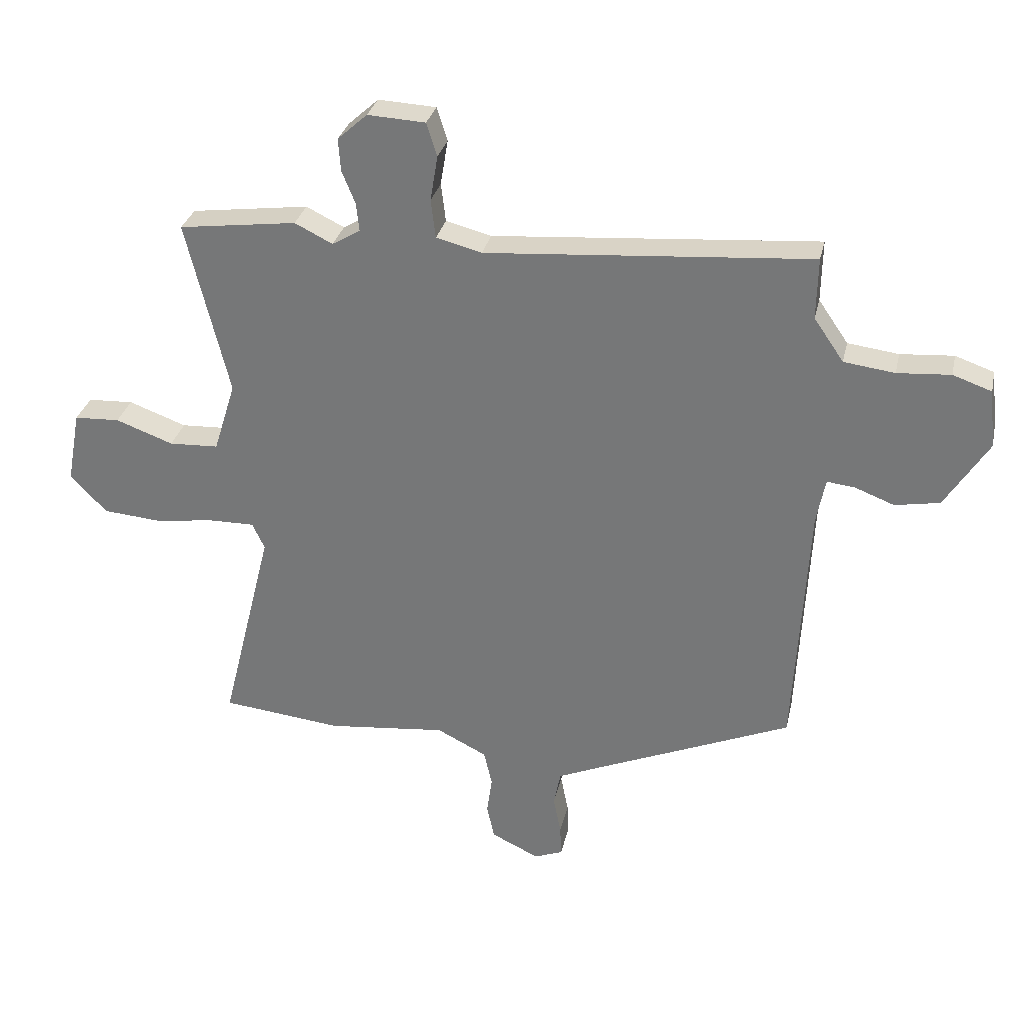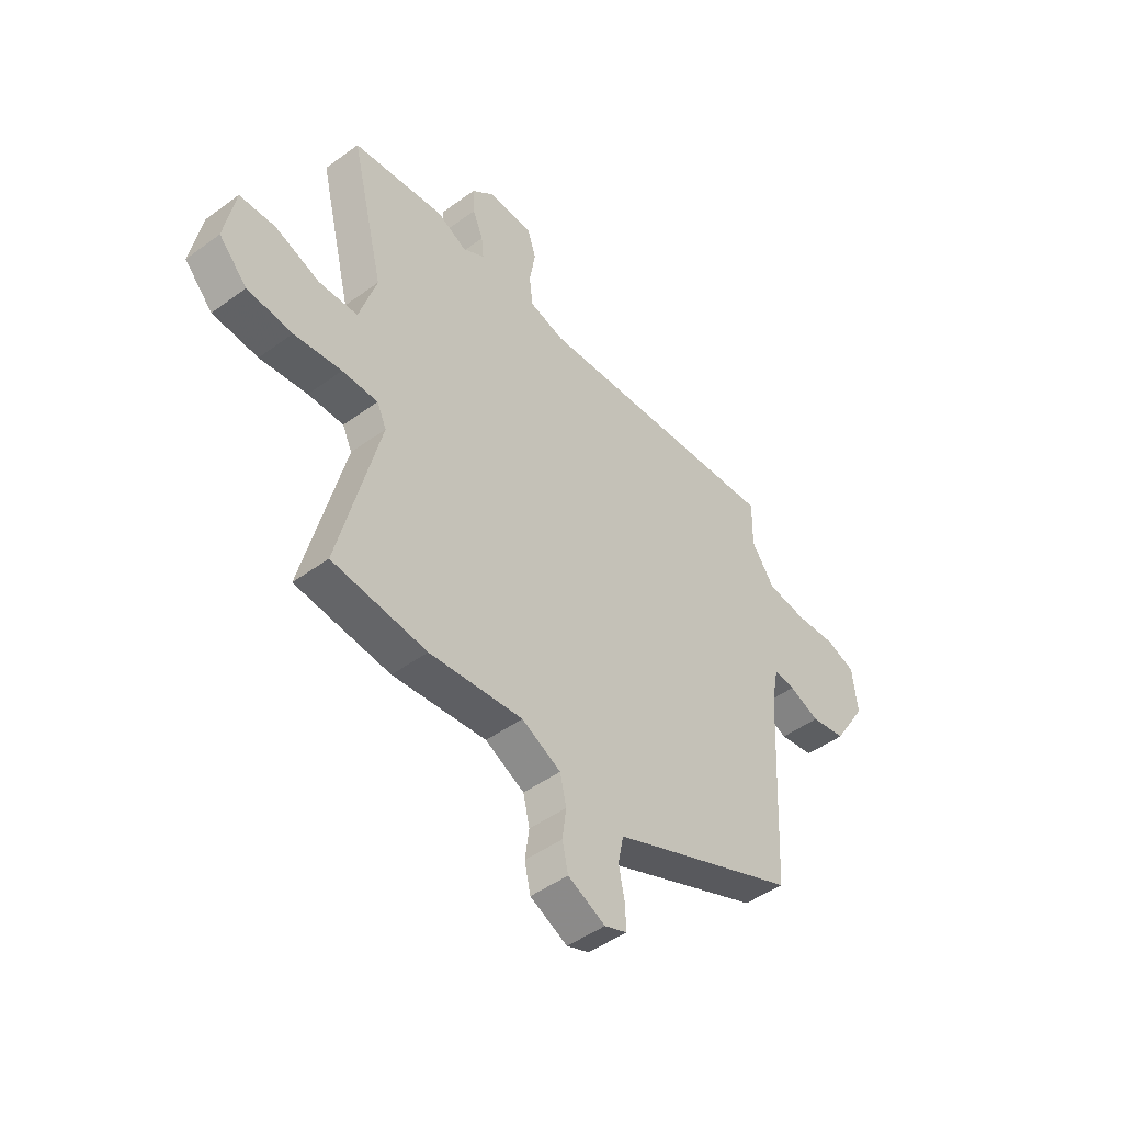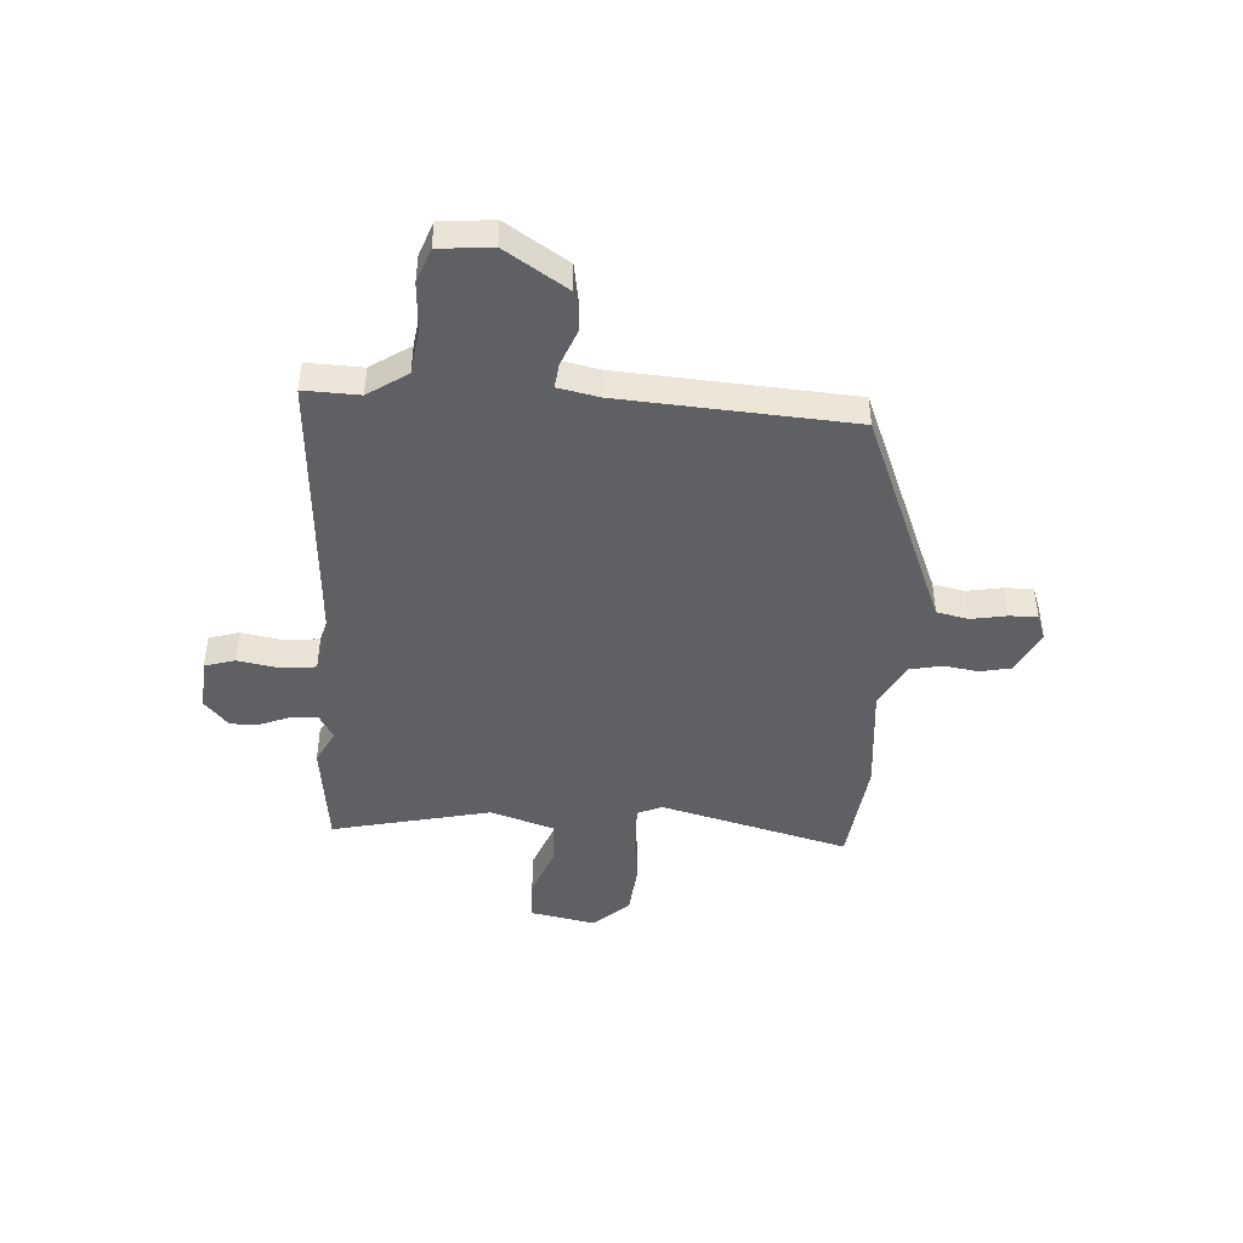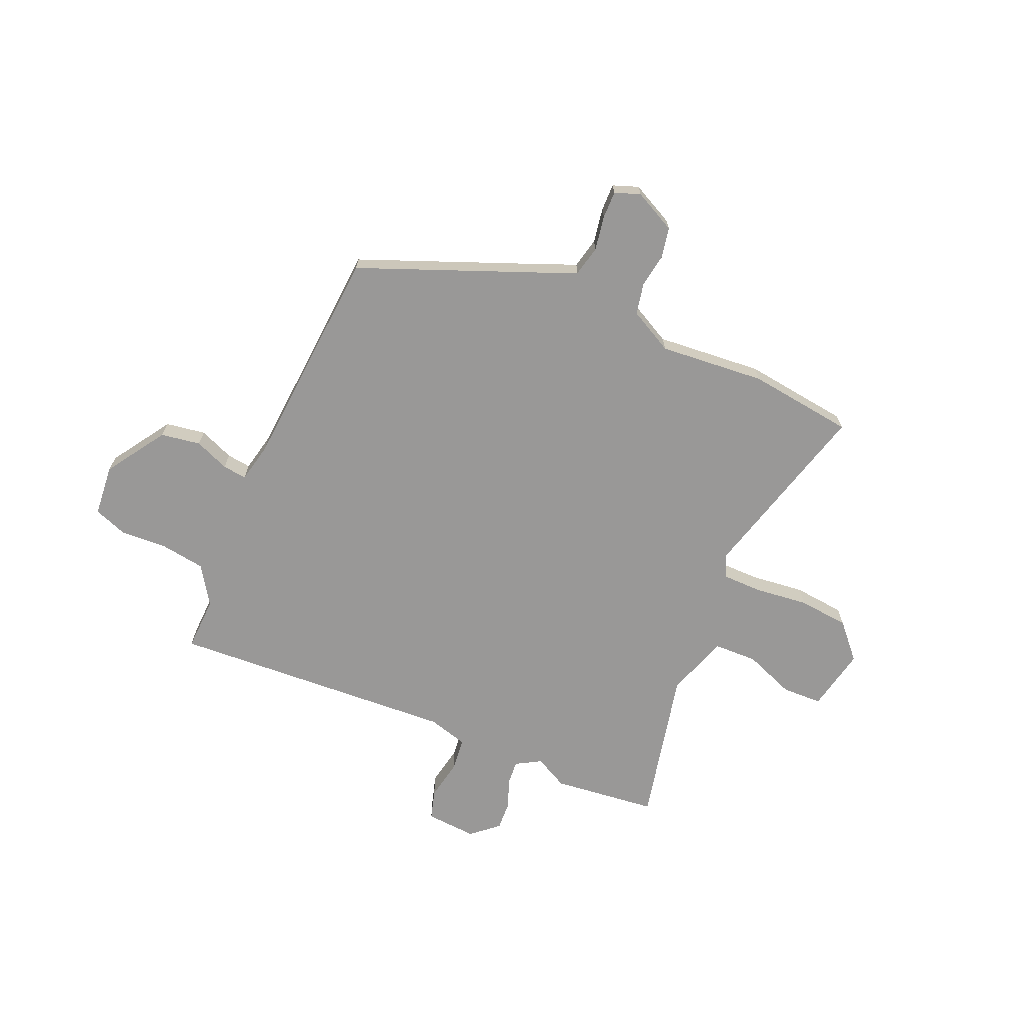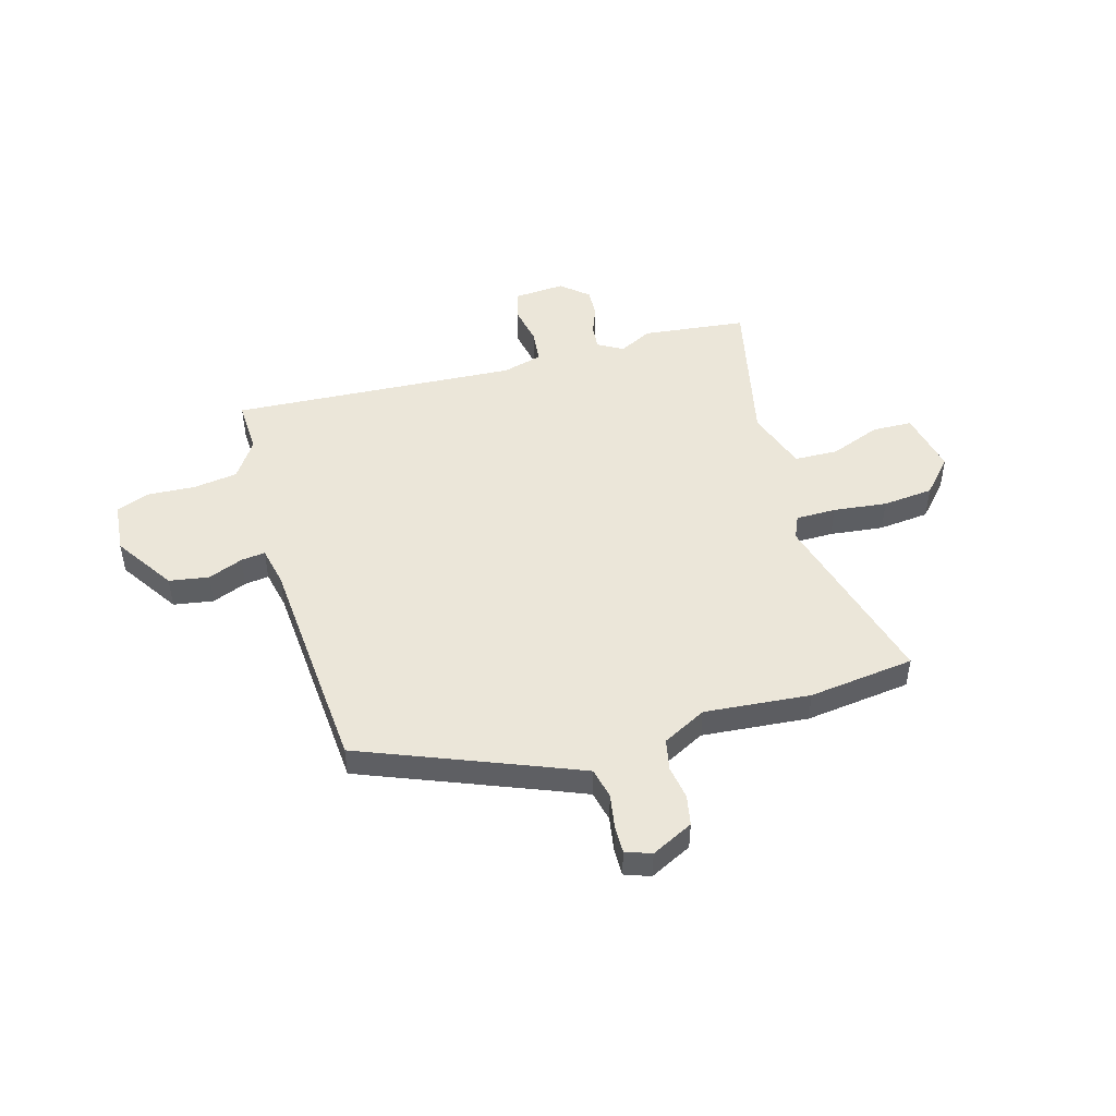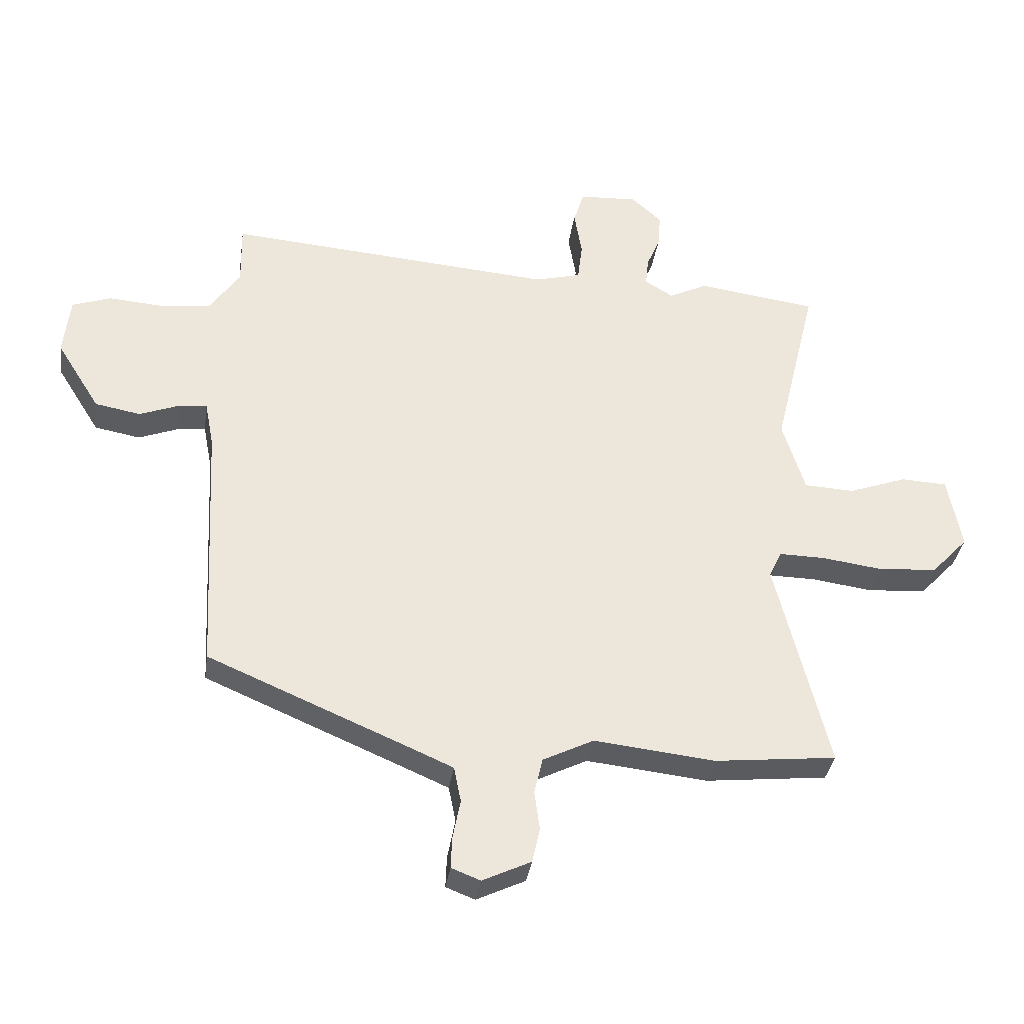
<metadata>
{"format":"obj","ext":"obj","renderer":"f3d","projection":"perspective","resolution":1024,"background":"white","views":[{"elev":30.7,"azim":12.5,"up":"+Z"},{"elev":-47.3,"azim":-50.4,"up":"+Z"},{"elev":-45.0,"azim":85.5,"up":"+Y"},{"elev":-68.7,"azim":155.5,"up":"+Y"},{"elev":47.7,"azim":162.9,"up":"+Y"},{"elev":-34.7,"azim":171.8,"up":"+Z"}]}
</metadata>
<code>
v -0.359 0.07 -0.515
v -0.565 0.07 -0.493
v -0.476 0.07 -0.134
v -0.497 0.07 -0.089
v -0.575 0.07 -0.09
v -0.679 0.07 -0.104
v -0.778 0.07 -0.096
v -0.84 0.07 -0.03
v -0.817 0.07 0.094
v -0.739 0.07 0.098
v -0.64 0.07 0.062
v -0.555 0.07 0.066
v -0.517 0.07 0.188
v -0.59 0.07 0.488
v -0.388 0.07 0.515
v -0.323 0.07 0.483
v -0.275 0.07 0.512
v -0.28 0.07 0.56
v -0.303 0.07 0.616
v -0.307 0.07 0.672
v -0.256 0.07 0.718
v -0.157 0.07 0.713
v -0.139 0.07 0.656
v -0.152 0.07 0.578
v -0.144 0.07 0.512
v -0.066 0.07 0.492
v 0.491 0.07 0.536
v 0.489 0.07 0.431
v 0.54 0.07 0.357
v 0.627 0.07 0.346
v 0.718 0.07 0.353
v 0.784 0.07 0.33
v 0.795 0.07 0.23
v 0.721 0.07 0.112
v 0.644 0.07 0.098
v 0.576 0.07 0.124
v 0.529 0.07 0.129
v 0.514 0.07 0.051
v 0.491 0.07 -0.386
v 0.152 0.07 -0.53
v 0.078 0.07 -0.562
v 0.066 0.07 -0.622
v 0.079 0.07 -0.689
v 0.081 0.07 -0.742
v 0.032 0.07 -0.761
v -0.05 0.07 -0.722
v -0.063 0.07 -0.663
v -0.054 0.07 -0.597
v -0.068 0.07 -0.536
v -0.154 0.07 -0.493
v -0.359 0 -0.515
v -0.565 0 -0.493
v -0.476 0 -0.134
v -0.497 0 -0.089
v -0.575 0 -0.09
v -0.679 0 -0.104
v -0.778 0 -0.096
v -0.84 0 -0.03
v -0.817 0 0.094
v -0.739 0 0.098
v -0.64 0 0.062
v -0.555 0 0.066
v -0.517 0 0.188
v -0.59 0 0.488
v -0.388 0 0.515
v -0.323 0 0.483
v -0.275 0 0.512
v -0.28 0 0.56
v -0.303 0 0.616
v -0.307 0 0.672
v -0.256 0 0.718
v -0.157 0 0.713
v -0.139 0 0.656
v -0.152 0 0.578
v -0.144 0 0.512
v -0.066 0 0.492
v 0.491 0 0.536
v 0.489 0 0.431
v 0.54 0 0.357
v 0.627 0 0.346
v 0.718 0 0.353
v 0.784 0 0.33
v 0.795 0 0.23
v 0.721 0 0.112
v 0.644 0 0.098
v 0.576 0 0.124
v 0.529 0 0.129
v 0.514 0 0.051
v 0.491 0 -0.386
v 0.152 0 -0.53
v 0.078 0 -0.562
v 0.066 0 -0.622
v 0.079 0 -0.689
v 0.081 0 -0.742
v 0.032 0 -0.761
v -0.05 0 -0.722
v -0.063 0 -0.663
v -0.054 0 -0.597
v -0.068 0 -0.536
v -0.154 0 -0.493
f 46 47 48
f 45 46 48
f 44 45 48
f 43 44 48
f 42 43 48
f 41 42 48 49
f 40 41 49 50
f 38 39 40 50
f 34 35 36
f 33 34 36
f 32 33 36
f 31 32 36
f 30 31 36
f 29 30 36 37
f 1 2 3
f 50 1 3
f 38 50 3
f 37 38 3
f 29 37 3
f 28 29 3
f 22 23 24
f 21 22 24
f 20 21 24
f 19 20 24
f 18 19 24
f 17 18 24 25
f 16 17 25 26
f 13 14 15 16
f 12 13 16 26
f 9 10 11
f 8 9 11
f 7 8 11
f 6 7 11
f 5 6 11
f 4 5 11 12
f 26 27 28
f 12 26 28
f 4 12 28
f 3 4 28
f 98 97 96
f 98 96 95
f 98 95 94
f 98 94 93
f 98 93 92
f 99 98 92 91
f 100 99 91 90
f 100 90 89 88
f 86 85 84
f 86 84 83
f 86 83 82
f 86 82 81
f 86 81 80
f 87 86 80 79
f 53 52 51
f 53 51 100
f 53 100 88
f 53 88 87
f 53 87 79
f 53 79 78
f 74 73 72
f 74 72 71
f 74 71 70
f 74 70 69
f 74 69 68
f 75 74 68 67
f 76 75 67 66
f 66 65 64 63
f 76 66 63 62
f 61 60 59
f 61 59 58
f 61 58 57
f 61 57 56
f 61 56 55
f 62 61 55 54
f 78 77 76
f 78 76 62
f 78 62 54
f 78 54 53
f 1 51 52 2
f 2 52 53 3
f 3 53 54 4
f 4 54 55 5
f 5 55 56 6
f 6 56 57 7
f 7 57 58 8
f 8 58 59 9
f 9 59 60 10
f 10 60 61 11
f 11 61 62 12
f 12 62 63 13
f 13 63 64 14
f 14 64 65 15
f 15 65 66 16
f 16 66 67 17
f 17 67 68 18
f 18 68 69 19
f 19 69 70 20
f 20 70 71 21
f 21 71 72 22
f 22 72 73 23
f 23 73 74 24
f 24 74 75 25
f 25 75 76 26
f 26 76 77 27
f 27 77 78 28
f 28 78 79 29
f 29 79 80 30
f 30 80 81 31
f 31 81 82 32
f 32 82 83 33
f 33 83 84 34
f 34 84 85 35
f 35 85 86 36
f 36 86 87 37
f 37 87 88 38
f 38 88 89 39
f 39 89 90 40
f 40 90 91 41
f 41 91 92 42
f 42 92 93 43
f 43 93 94 44
f 44 94 95 45
f 45 95 96 46
f 46 96 97 47
f 47 97 98 48
f 48 98 99 49
f 49 99 100 50
f 50 100 51 1

</code>
